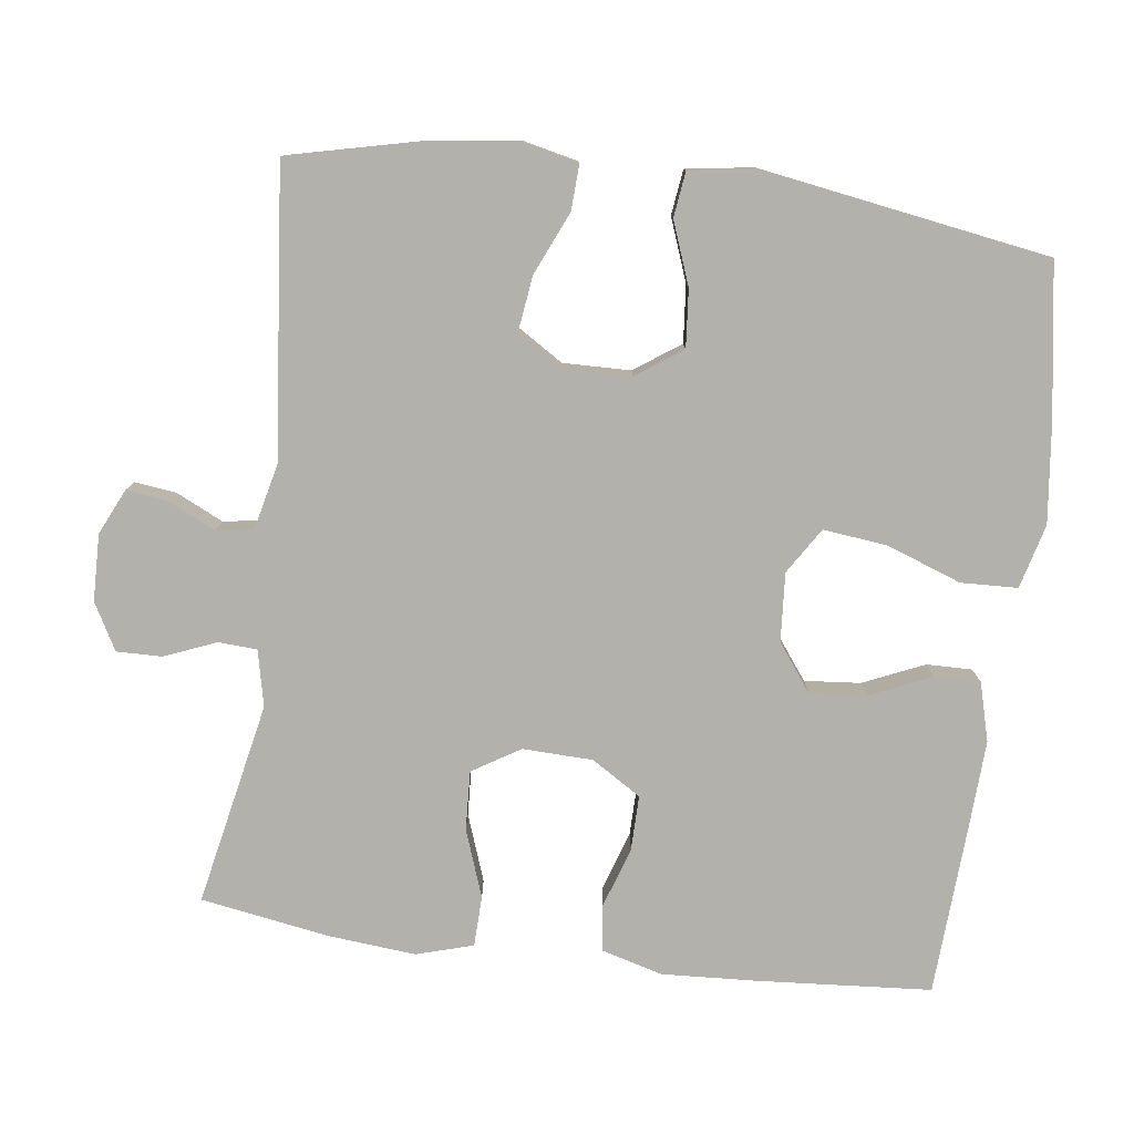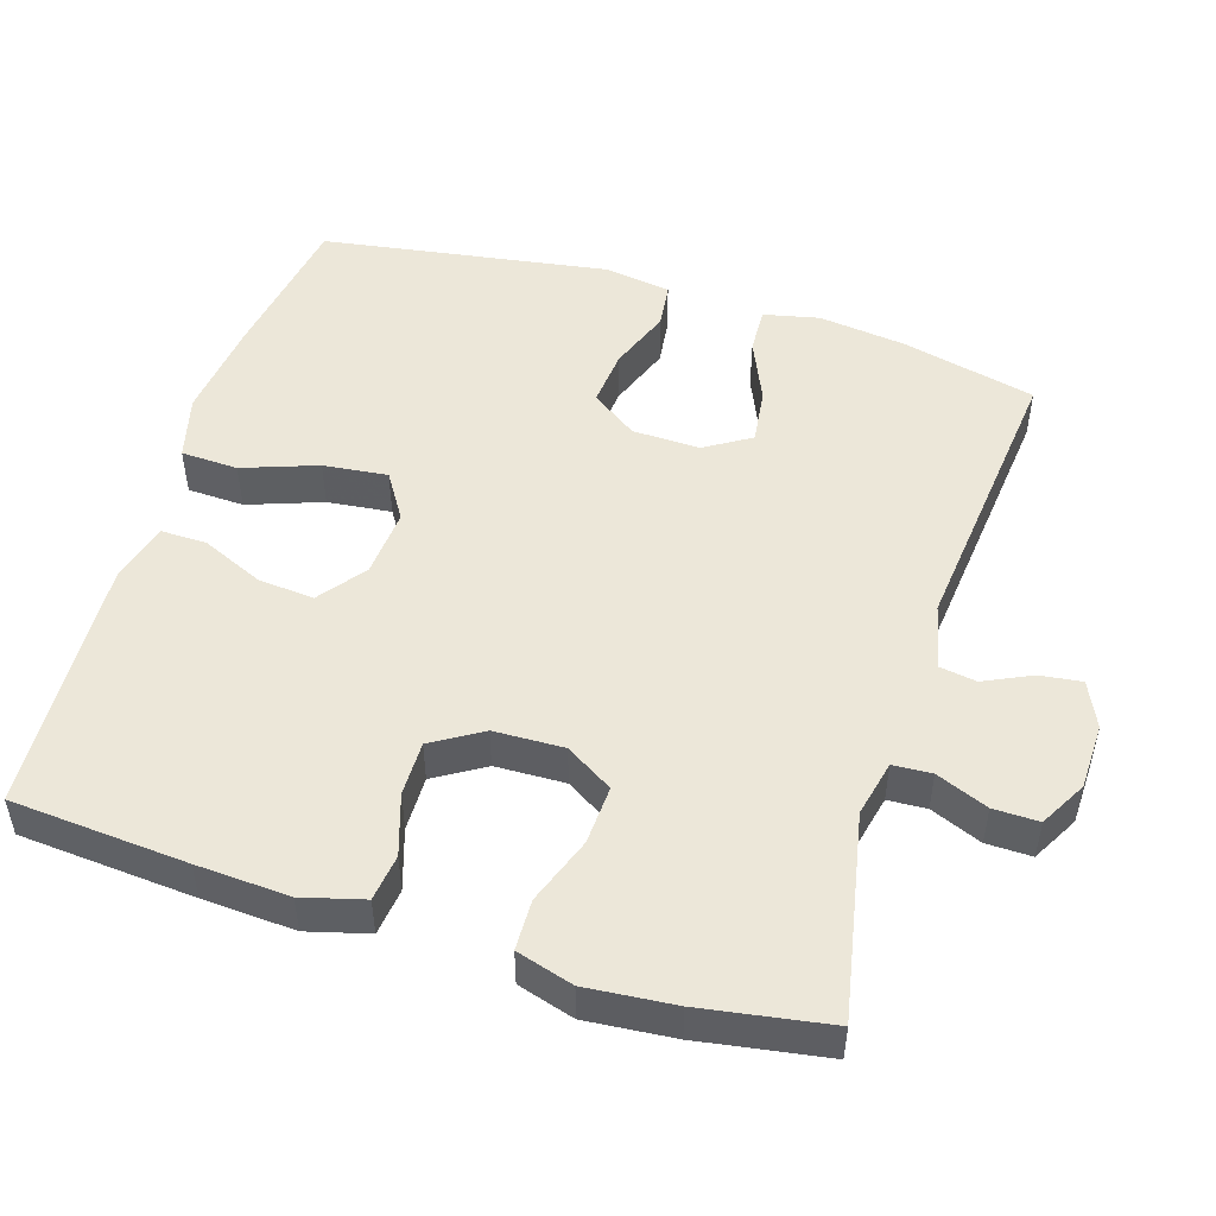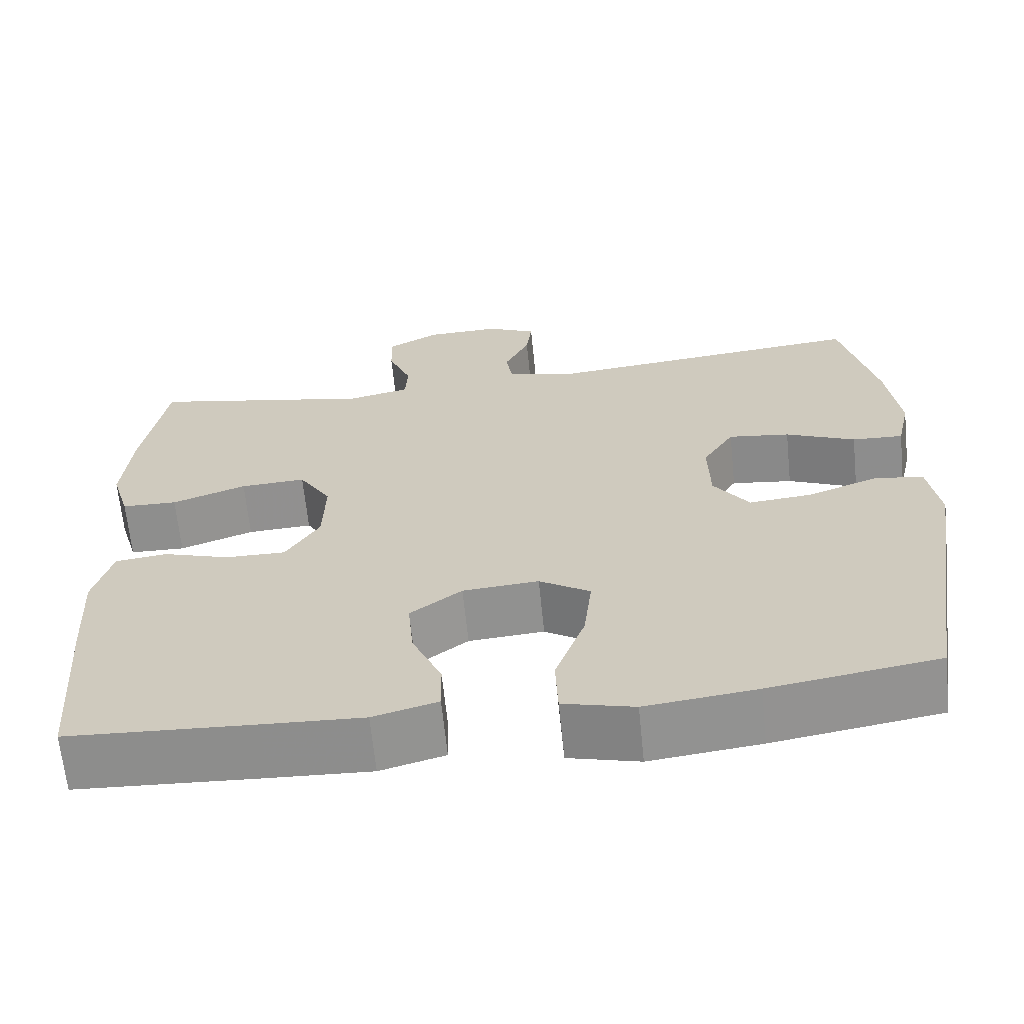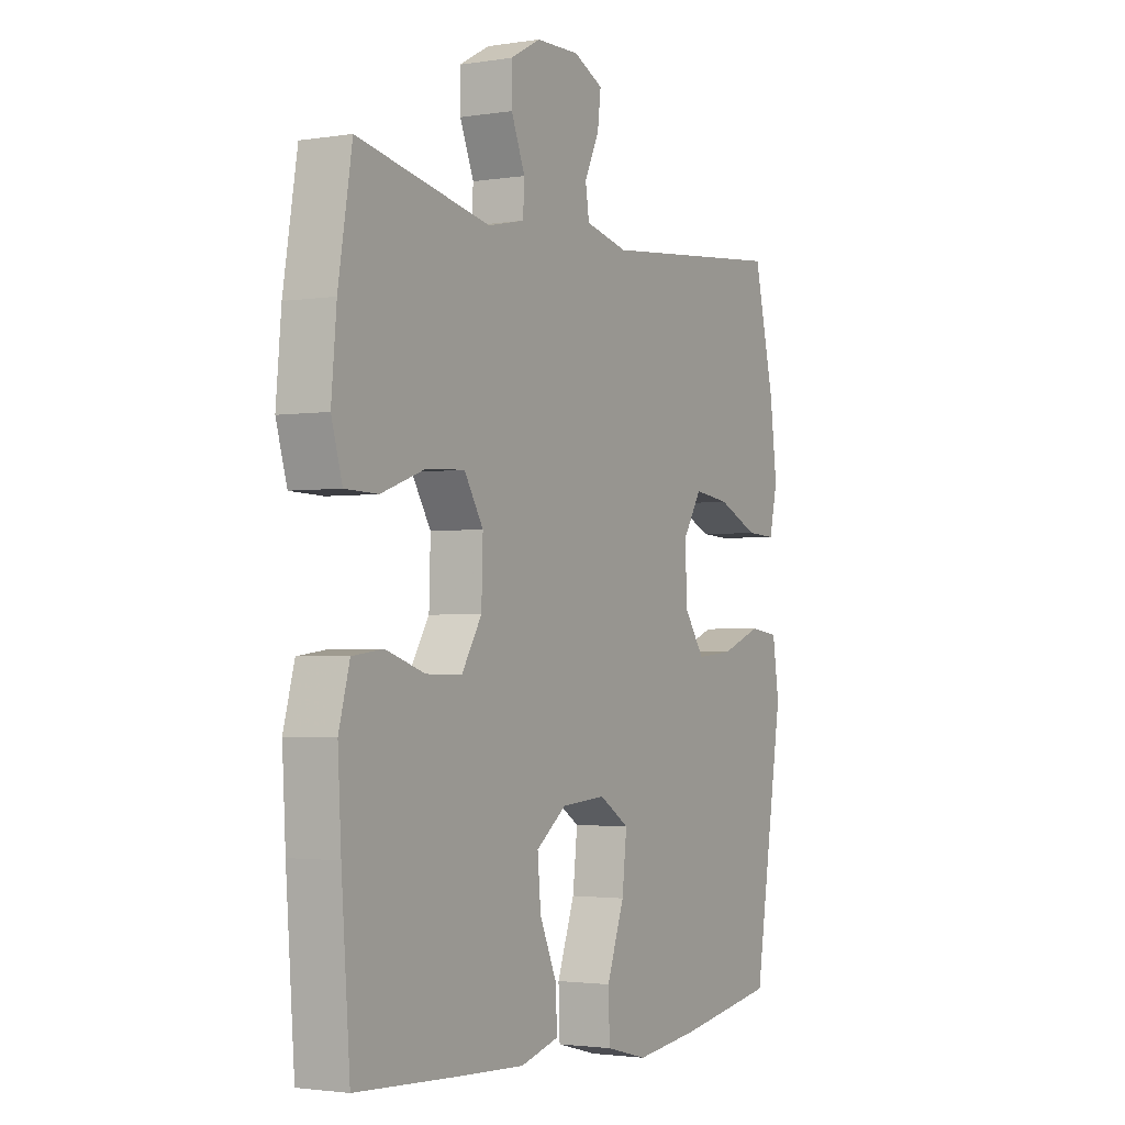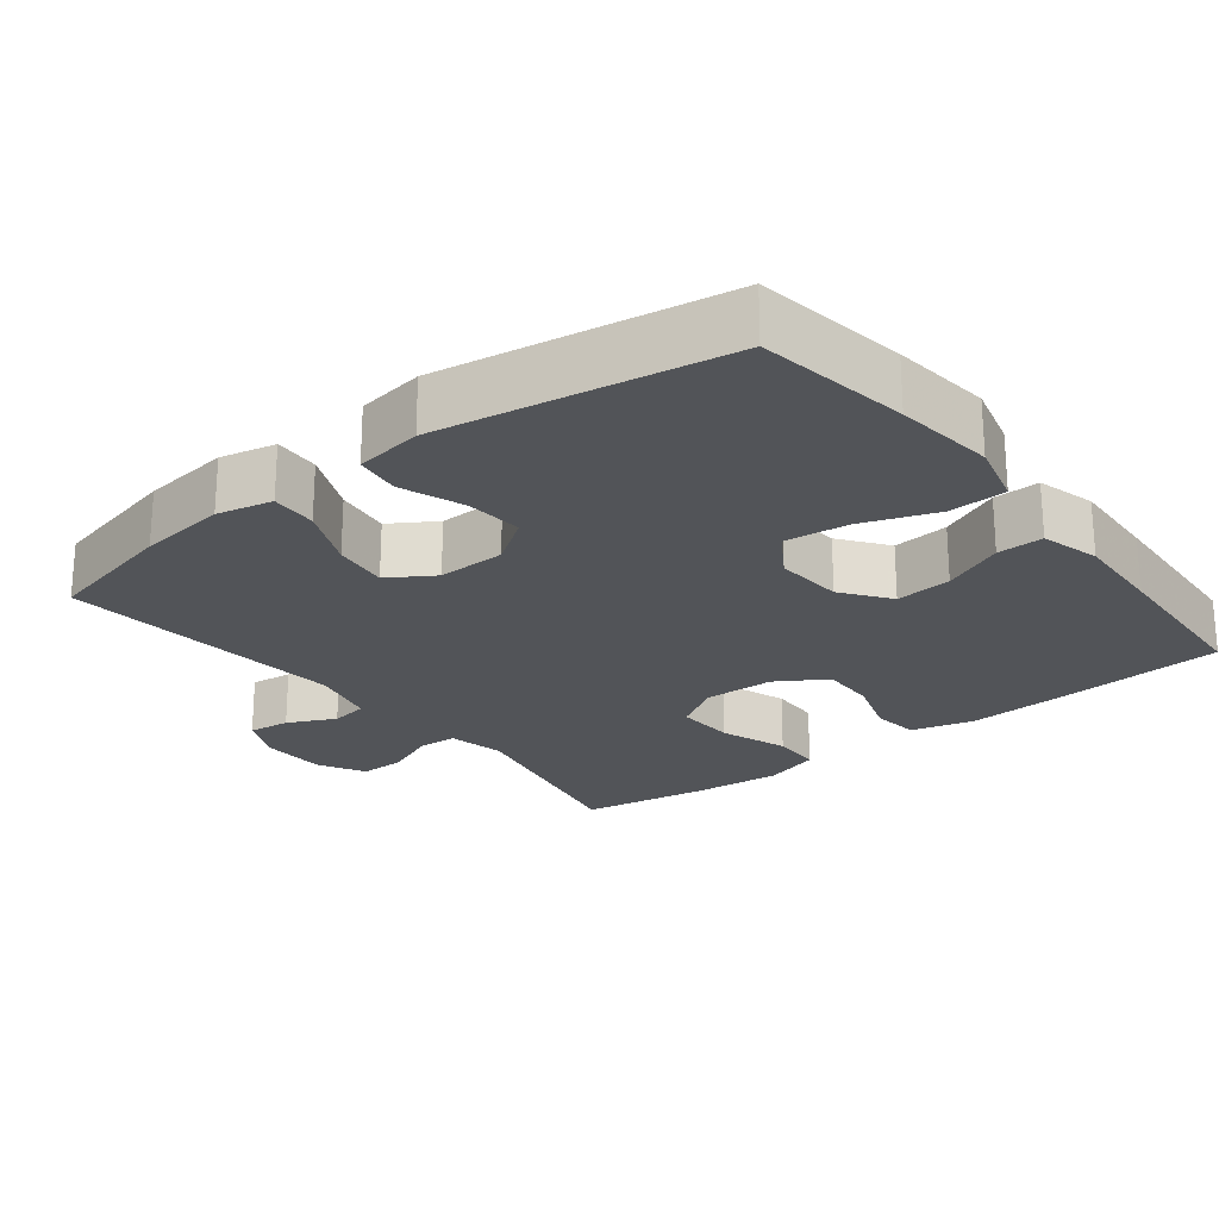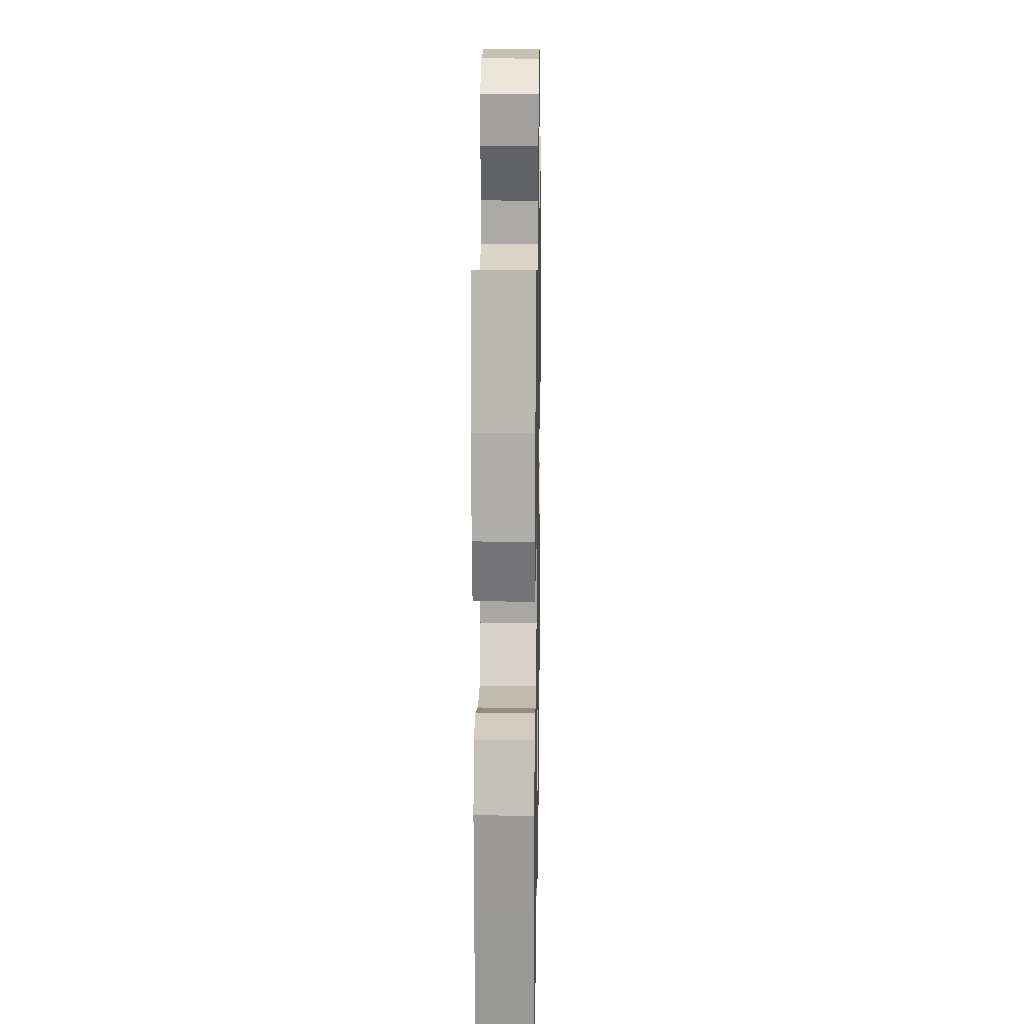
<metadata>
{"format":"obj","ext":"obj","renderer":"f3d","projection":"perspective","resolution":1024,"background":"white","views":[{"elev":-79.1,"azim":82.6,"up":"+Y"},{"elev":50.0,"azim":-72.5,"up":"+Y"},{"elev":-65.2,"azim":5.8,"up":"+Z"},{"elev":-2.2,"azim":-60.7,"up":"+Z"},{"elev":-23.1,"azim":128.0,"up":"+Y"},{"elev":17.2,"azim":-89.0,"up":"+Z"}]}
</metadata>
<code>
v -0.5 0.07 0.5
v -0.222 0.07 0.444
v -0.145 0.07 0.461
v -0.142 0.07 0.514
v -0.171 0.07 0.585
v -0.172 0.07 0.647
v -0.108 0.07 0.682
v -0.017 0.07 0.684
v 0.045 0.07 0.655
v 0.038 0.07 0.598
v 0.007 0.07 0.533
v 0.015 0.07 0.482
v 0.105 0.07 0.461
v 0.5 0.07 0.5
v 0.543 0.07 0.317
v 0.558 0.07 0.196
v 0.541 0.07 0.12
v 0.478 0.07 0.123
v 0.392 0.07 0.161
v 0.316 0.07 0.171
v 0.277 0.07 0.109
v 0.279 0.07 0.016
v 0.323 0.07 -0.047
v 0.401 0.07 -0.04
v 0.487 0.07 -0.008
v 0.549 0.07 -0.016
v 0.563 0.07 -0.108
v 0.5 0.07 -0.5
v 0.292 0.07 -0.533
v 0.155 0.07 -0.549
v 0.067 0.07 -0.526
v 0.064 0.07 -0.448
v 0.101 0.07 -0.346
v 0.111 0.07 -0.258
v 0.048 0.07 -0.218
v -0.046 0.07 -0.225
v -0.11 0.07 -0.273
v -0.103 0.07 -0.35
v -0.066 0.07 -0.434
v -0.065 0.07 -0.497
v -0.145 0.07 -0.519
v -0.269 0.07 -0.513
v -0.5 0.07 -0.5
v -0.518 0.07 -0.259
v -0.525 0.07 -0.132
v -0.502 0.07 -0.048
v -0.438 0.07 -0.04
v -0.355 0.07 -0.067
v -0.28 0.07 -0.068
v -0.238 0.07 0
v -0.235 0.07 0.096
v -0.275 0.07 0.161
v -0.356 0.07 0.157
v -0.448 0.07 0.124
v -0.517 0.07 0.126
v -0.54 0.07 0.204
v -0.529 0.07 0.325
v -0.5 0 0.5
v -0.222 0 0.444
v -0.145 0 0.461
v -0.142 0 0.514
v -0.171 0 0.585
v -0.172 0 0.647
v -0.108 0 0.682
v -0.017 0 0.684
v 0.045 0 0.655
v 0.038 0 0.598
v 0.007 0 0.533
v 0.015 0 0.482
v 0.105 0 0.461
v 0.5 0 0.5
v 0.543 0 0.317
v 0.558 0 0.196
v 0.541 0 0.12
v 0.478 0 0.123
v 0.392 0 0.161
v 0.316 0 0.171
v 0.277 0 0.109
v 0.279 0 0.016
v 0.323 0 -0.047
v 0.401 0 -0.04
v 0.487 0 -0.008
v 0.549 0 -0.016
v 0.563 0 -0.108
v 0.5 0 -0.5
v 0.292 0 -0.533
v 0.155 0 -0.549
v 0.067 0 -0.526
v 0.064 0 -0.448
v 0.101 0 -0.346
v 0.111 0 -0.258
v 0.048 0 -0.218
v -0.046 0 -0.225
v -0.11 0 -0.273
v -0.103 0 -0.35
v -0.066 0 -0.434
v -0.065 0 -0.497
v -0.145 0 -0.519
v -0.269 0 -0.513
v -0.5 0 -0.5
v -0.518 0 -0.259
v -0.525 0 -0.132
v -0.502 0 -0.048
v -0.438 0 -0.04
v -0.355 0 -0.067
v -0.28 0 -0.068
v -0.238 0 0
v -0.235 0 0.096
v -0.275 0 0.161
v -0.356 0 0.157
v -0.448 0 0.124
v -0.517 0 0.126
v -0.54 0 0.204
v -0.529 0 0.325
f 56 57 1 2
f 53 54 55 56
f 52 53 56 2
f 51 52 2 3
f 50 51 3
f 45 46 47 48
f 45 48 49
f 44 45 49
f 43 44 49
f 42 43 49 50
f 38 39 40 41
f 37 38 41 42
f 30 31 32 33
f 30 33 34
f 29 30 34
f 28 29 34
f 27 28 34 35
f 24 25 26 27
f 23 24 27 35
f 16 17 18 19
f 16 19 20
f 13 14 15 16
f 12 13 16 20
f 8 9 10 11
f 8 11 12
f 7 8 12
f 4 5 6 7
f 3 4 7 12
f 37 42 50 3
f 22 23 35 36
f 21 22 36
f 20 21 36 37
f 3 12 20 37
f 59 58 114 113
f 113 112 111 110
f 59 113 110 109
f 60 59 109 108
f 60 108 107
f 105 104 103 102
f 106 105 102
f 106 102 101
f 106 101 100
f 107 106 100 99
f 98 97 96 95
f 99 98 95 94
f 90 89 88 87
f 91 90 87
f 91 87 86
f 91 86 85
f 92 91 85 84
f 84 83 82 81
f 92 84 81 80
f 76 75 74 73
f 77 76 73
f 73 72 71 70
f 77 73 70 69
f 68 67 66 65
f 69 68 65
f 69 65 64
f 64 63 62 61
f 69 64 61 60
f 60 107 99 94
f 93 92 80 79
f 93 79 78
f 94 93 78 77
f 94 77 69 60
f 1 58 59 2
f 2 59 60 3
f 3 60 61 4
f 4 61 62 5
f 5 62 63 6
f 6 63 64 7
f 7 64 65 8
f 8 65 66 9
f 9 66 67 10
f 10 67 68 11
f 11 68 69 12
f 12 69 70 13
f 13 70 71 14
f 14 71 72 15
f 15 72 73 16
f 16 73 74 17
f 17 74 75 18
f 18 75 76 19
f 19 76 77 20
f 20 77 78 21
f 21 78 79 22
f 22 79 80 23
f 23 80 81 24
f 24 81 82 25
f 25 82 83 26
f 26 83 84 27
f 27 84 85 28
f 28 85 86 29
f 29 86 87 30
f 30 87 88 31
f 31 88 89 32
f 32 89 90 33
f 33 90 91 34
f 34 91 92 35
f 35 92 93 36
f 36 93 94 37
f 37 94 95 38
f 38 95 96 39
f 39 96 97 40
f 40 97 98 41
f 41 98 99 42
f 42 99 100 43
f 43 100 101 44
f 44 101 102 45
f 45 102 103 46
f 46 103 104 47
f 47 104 105 48
f 48 105 106 49
f 49 106 107 50
f 50 107 108 51
f 51 108 109 52
f 52 109 110 53
f 53 110 111 54
f 54 111 112 55
f 55 112 113 56
f 56 113 114 57
f 57 114 58 1

</code>
